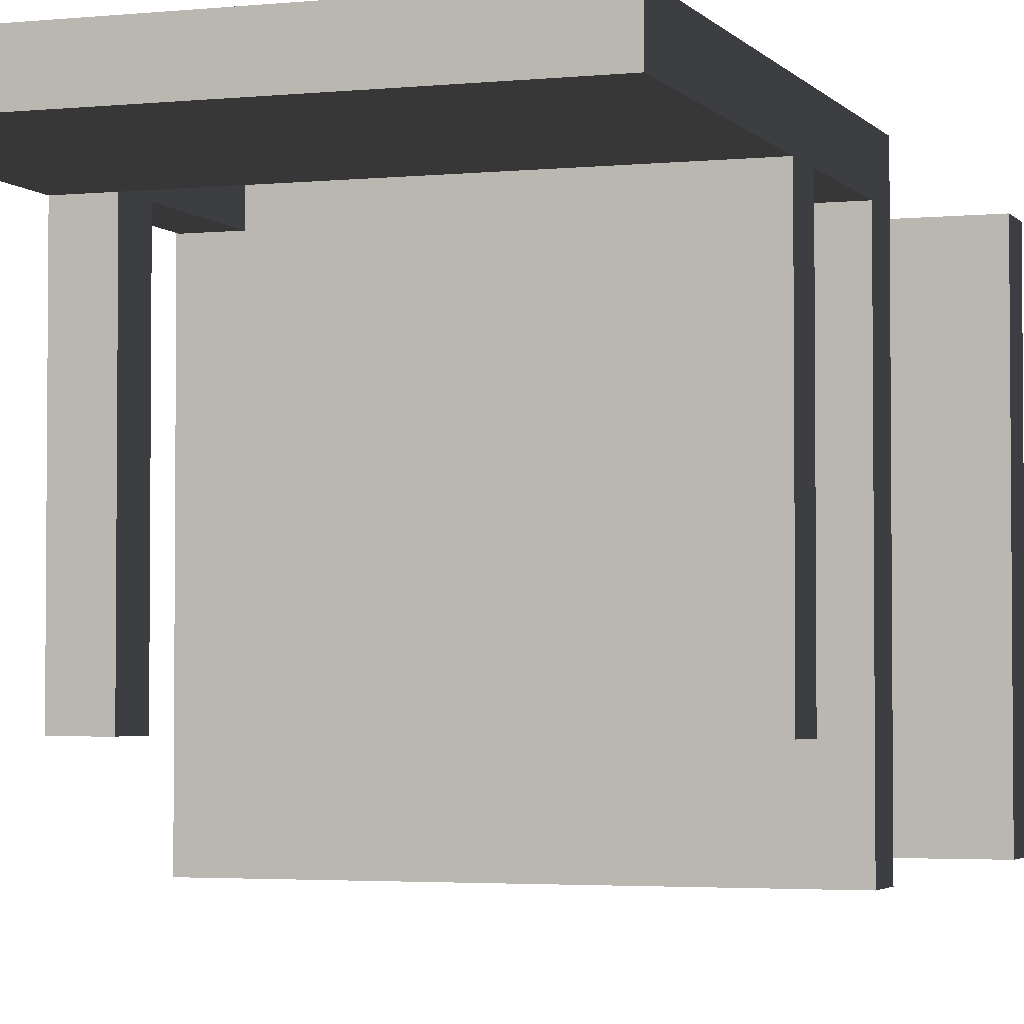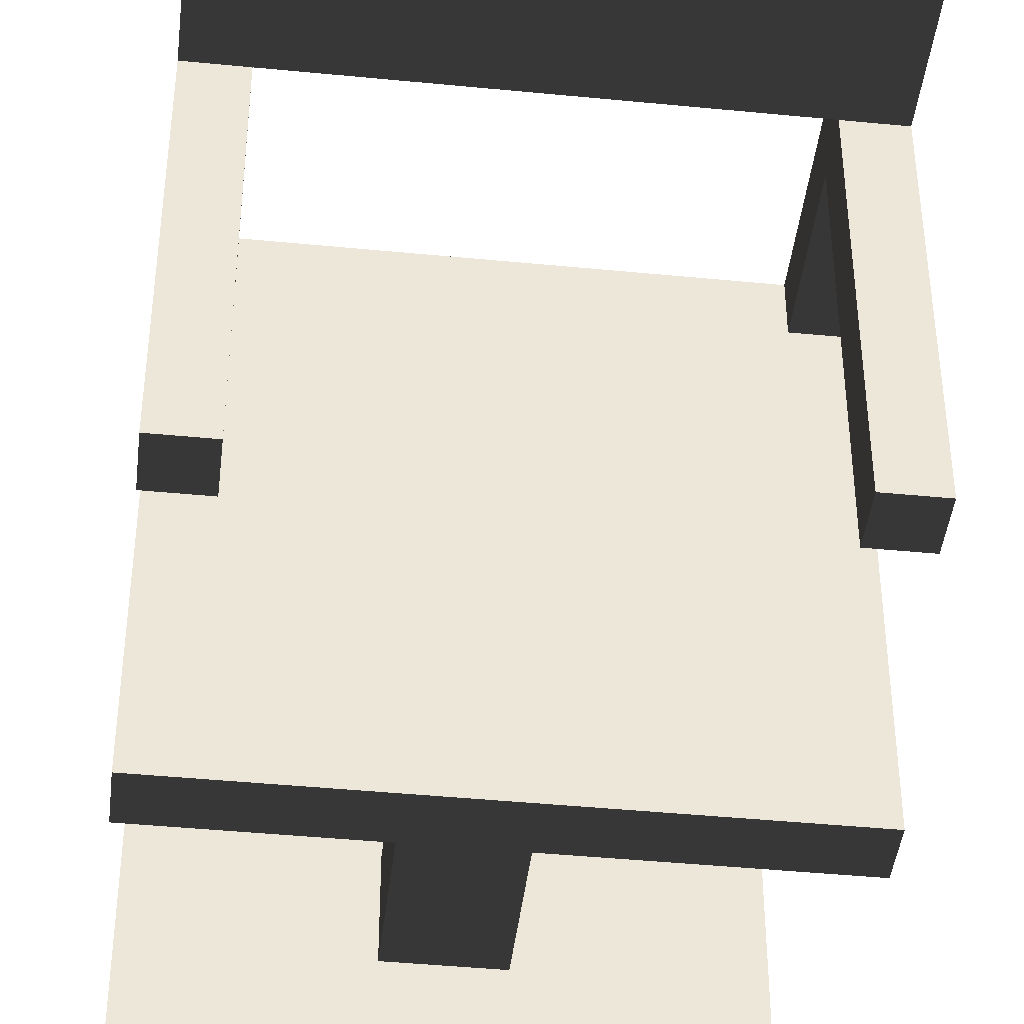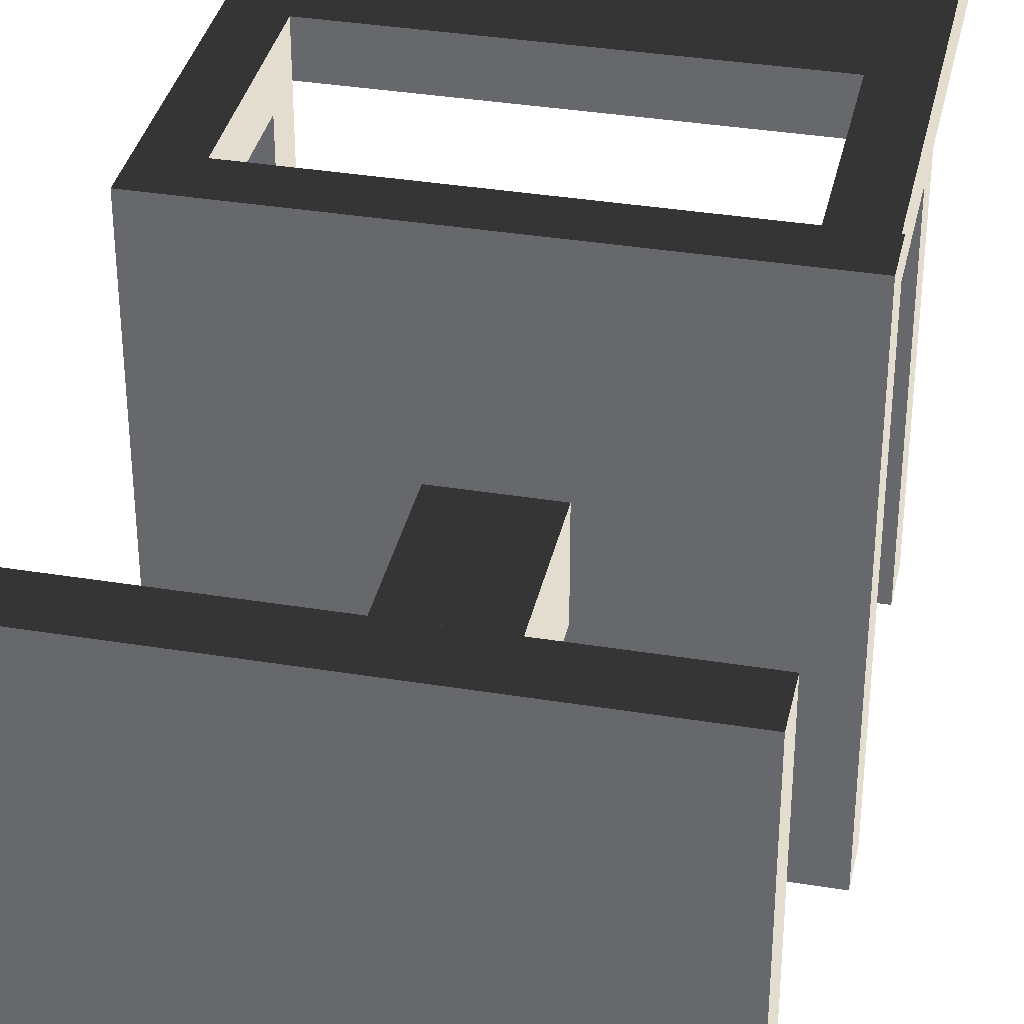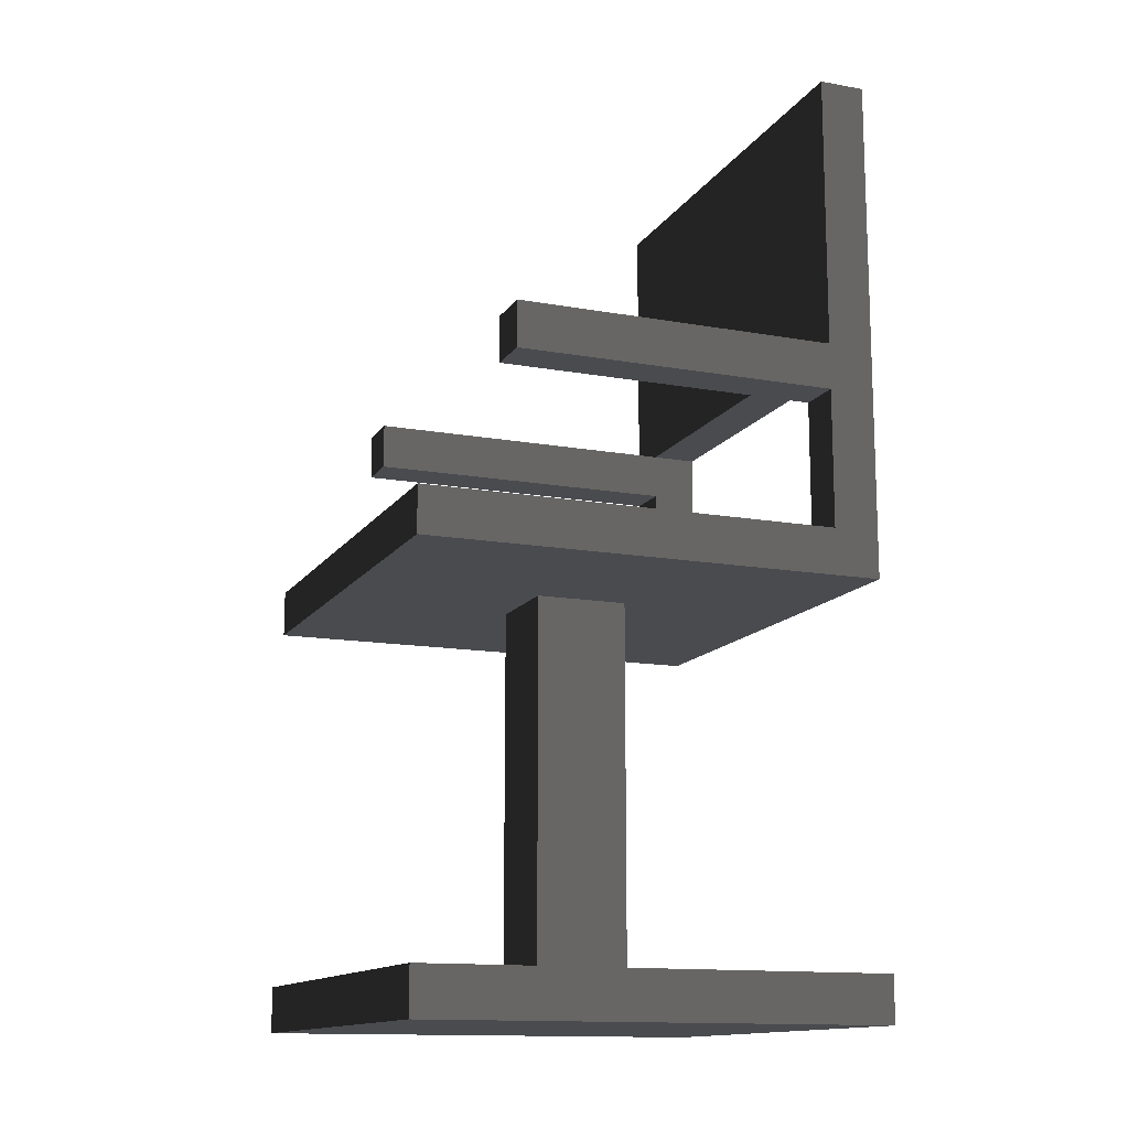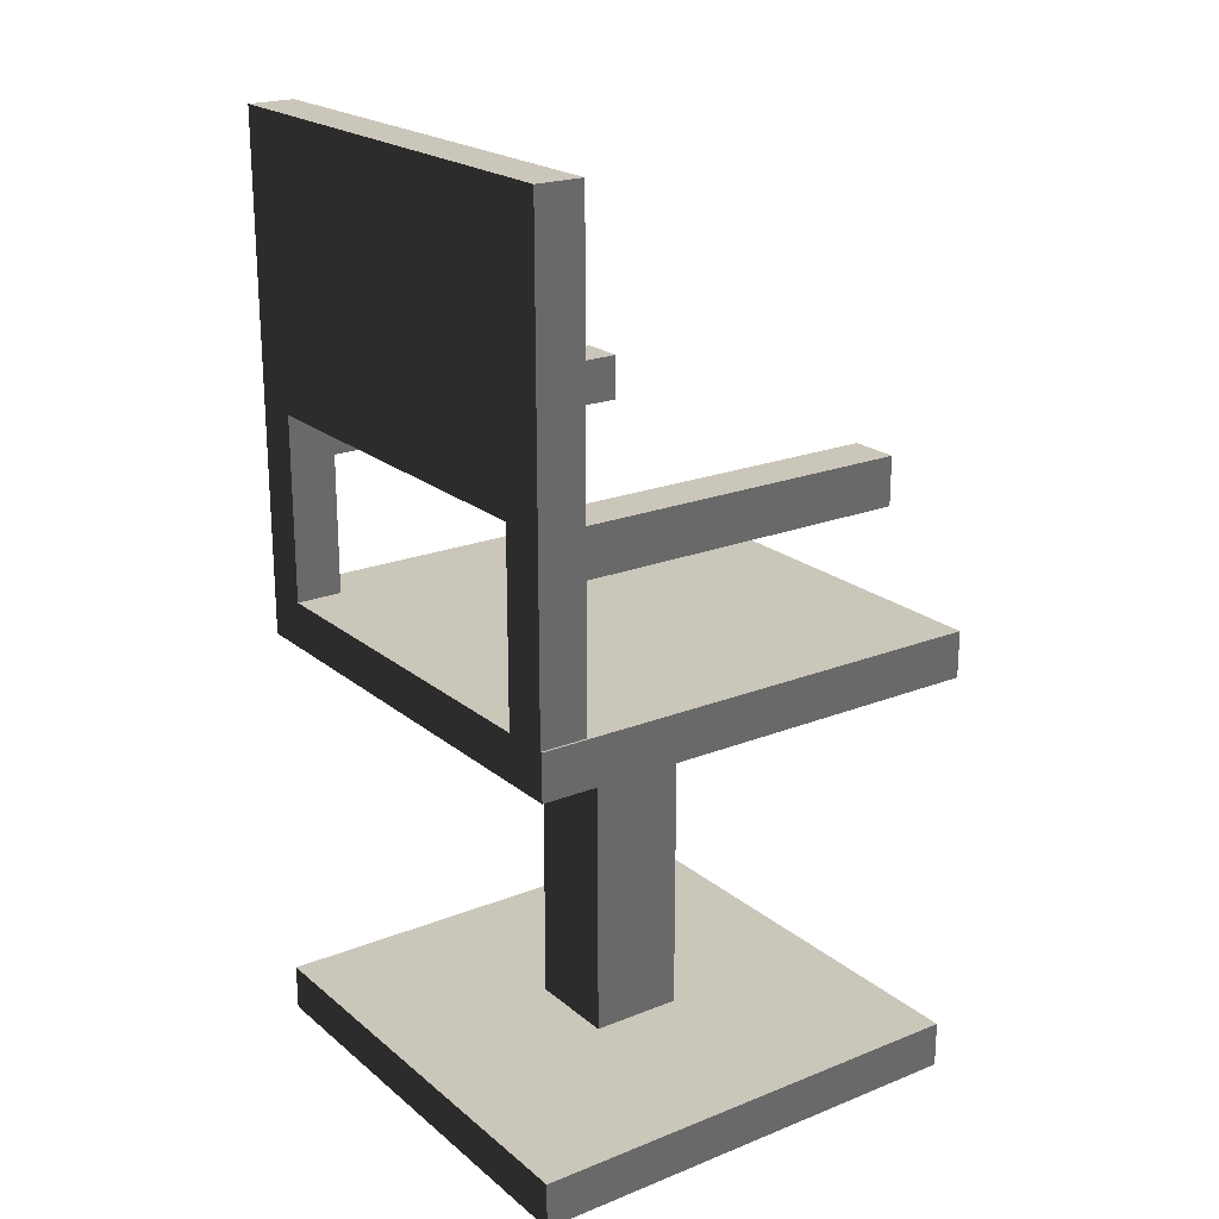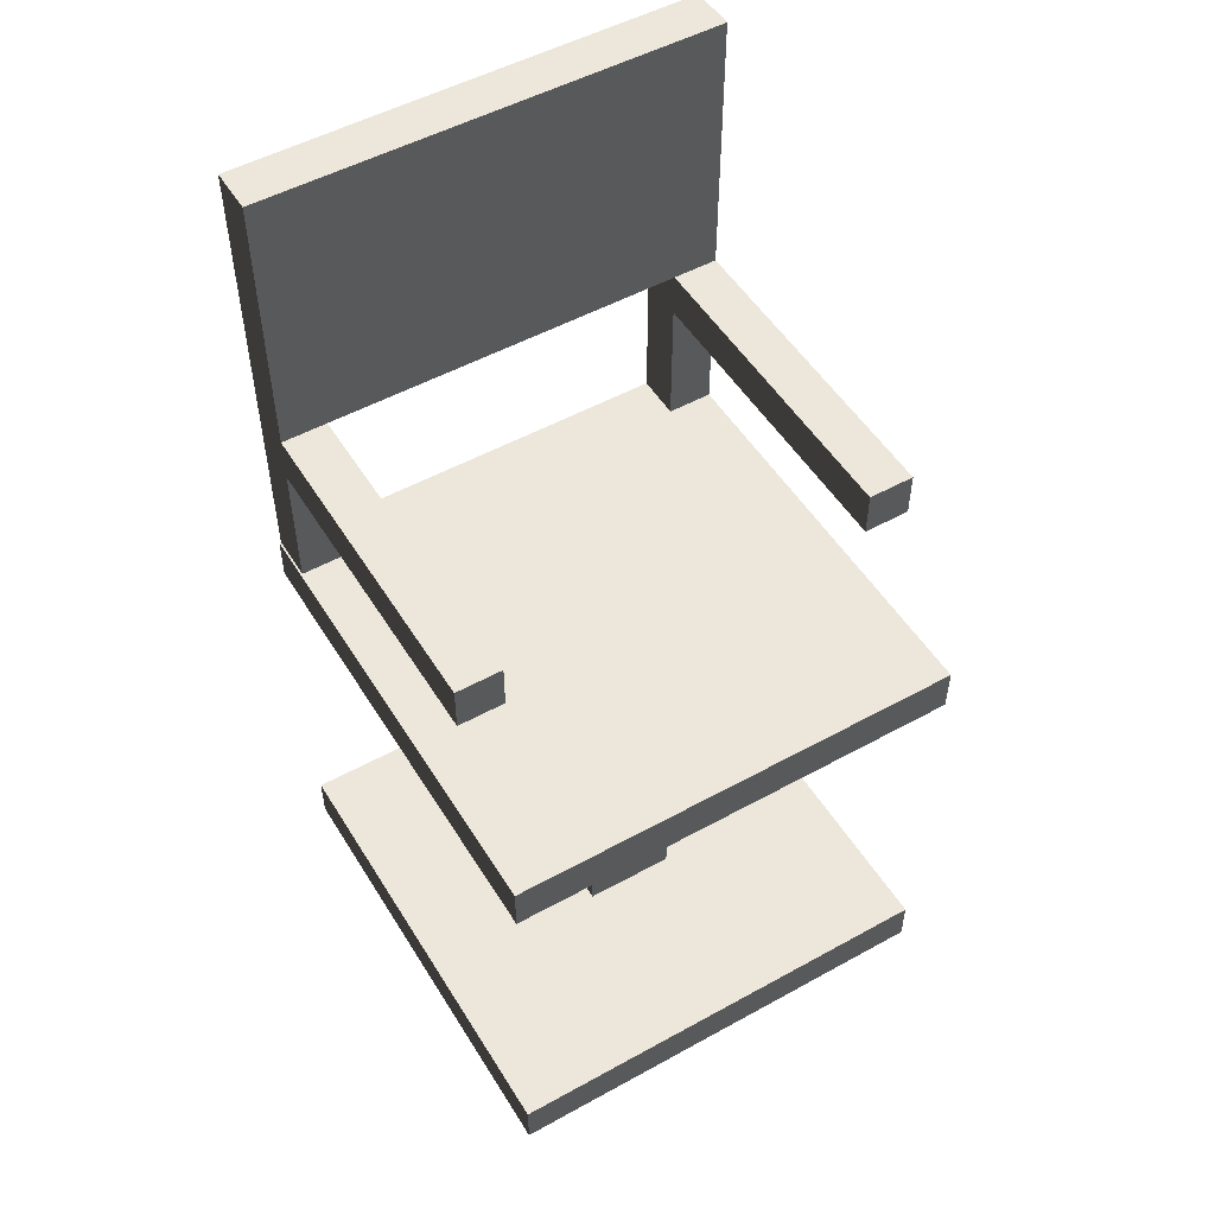
<metadata>
{"format":"obj","ext":"obj","renderer":"f3d","projection":"perspective","resolution":1024,"background":"white","views":[{"elev":-3.0,"azim":-160.5,"up":"+Z"},{"elev":-43.5,"azim":173.4,"up":"+Z"},{"elev":35.6,"azim":12.2,"up":"+Z"},{"elev":-13.8,"azim":-111.7,"up":"+Y"},{"elev":21.2,"azim":54.7,"up":"+Y"},{"elev":51.5,"azim":149.1,"up":"+Y"}]}
</metadata>
<code>
v  0.9354 18.28 -55.57
v  0.9854 18.28 -55.92
v  0.9854 18.28 -55.57
v  0.9354 18.28 -55.92
v  0.9854 18.33 -55.57
v  0.9354 18.33 -55.92
v  0.9354 18.33 -55.57
v  0.9854 18.33 -55.92
v  0.9854 18.33 -55.92
v  0.9354 18.28 -55.92
v  0.9354 18.33 -55.92
v  0.9854 18.28 -55.92
v  0.4875 18.28 -55.57
v  0.5375 18.28 -55.92
v  0.5375 18.28 -55.57
v  0.4875 18.28 -55.92
v  0.5375 18.33 -55.57
v  0.4875 18.33 -55.92
v  0.4875 18.33 -55.57
v  0.5375 18.33 -55.92
v  0.5375 18.33 -55.92
v  0.4875 18.28 -55.92
v  0.4875 18.33 -55.92
v  0.5375 18.28 -55.92
v  0.5375 18.28 -55.57
v  0.4875 18.13 -55.57
v  0.4875 18.28 -55.57
v  0.5375 18.13 -55.57
v  0.9854 18.28 -55.57
v  0.9354 18.13 -55.57
v  0.9354 18.28 -55.57
v  0.9854 18.13 -55.57
v  0.4875 18.63 -55.57
v  0.5375 18.33 -55.57
v  0.4875 18.33 -55.57
v  0.9854 18.33 -55.57
v  0.9854 18.63 -55.57
v  0.9354 18.33 -55.57
v  0.9854 18.63 -55.52
v  0.4875 18.63 -55.57
v  0.4875 18.63 -55.52
v  0.9854 18.63 -55.57
v  0.5375 18.33 -55.57
v  0.9354 18.33 -55.52
v  0.5375 18.33 -55.52
v  0.9354 18.33 -55.57
v  0.5375 18.28 -55.57
v  0.5375 18.13 -55.52
v  0.5375 18.13 -55.57
v  0.5375 18.33 -55.57
v  0.5375 18.33 -55.52
v  0.5375 18.28 -55.92
v  0.5375 18.33 -55.92
v  0.9354 18.13 -55.52
v  0.9354 18.28 -55.57
v  0.9354 18.13 -55.57
v  0.9354 18.33 -55.92
v  0.9354 18.28 -55.92
v  0.9354 18.33 -55.57
v  0.9354 18.33 -55.52
v  0.9854 18.28 -55.57
v  0.9854 18.13 -55.52
v  0.9854 18.13 -55.57
v  0.9854 18.63 -55.57
v  0.9854 18.63 -55.52
v  0.9854 18.33 -55.57
v  0.9854 18.28 -55.92
v  0.9854 18.33 -55.92
v  0.9875 18.08 -55.52
v  0.6875 18.08 -55.72
v  0.7875 18.08 -55.72
v  0.9875 18.08 -56.02
v  0.7875 18.08 -55.82
v  0.4875 18.08 -56.02
v  0.6875 18.08 -55.82
v  0.4875 18.08 -55.52
v  0.4875 18.33 -55.57
v  0.4875 18.63 -55.52
v  0.4875 18.63 -55.57
v  0.4875 18.08 -56.02
v  0.4875 18.13 -55.57
v  0.4875 18.13 -56.02
v  0.4875 18.08 -55.52
v  0.4875 18.28 -55.57
v  0.4875 18.33 -55.92
v  0.4875 18.28 -55.92
v  0.4875 18.08 -56.02
v  0.9875 18.13 -56.02
v  0.9875 18.08 -56.02
v  0.4875 18.13 -56.02
v  0.9875 18.08 -56.02
v  0.9875 18.13 -55.52
v  0.9875 18.08 -55.52
v  0.9875 18.13 -56.02
v  0.9854 18.13 -55.52
v  0.9354 18.33 -55.52
v  0.9354 18.13 -55.52
v  0.9875 18.08 -55.52
v  0.9875 18.13 -55.52
v  0.4875 18.08 -55.52
v  0.5375 18.13 -55.52
v  0.4875 18.63 -55.52
v  0.5375 18.33 -55.52
v  0.9854 18.63 -55.52
v  0.9875 18.13 -55.52
v  0.9854 18.13 -55.57
v  0.9854 18.13 -55.52
v  0.9354 18.13 -55.57
v  0.5375 18.13 -55.52
v  0.9354 18.13 -55.52
v  0.5375 18.13 -55.57
v  0.4875 18.13 -56.02
v  0.4875 18.13 -55.57
v  0.9875 18.13 -56.02
v  0.6875 17.68 -55.72
v  0.6875 18.08 -55.82
v  0.6875 17.68 -55.82
v  0.6875 18.08 -55.72
v  0.6875 17.68 -55.82
v  0.7875 18.08 -55.82
v  0.7875 17.68 -55.82
v  0.6875 18.08 -55.82
v  0.7875 17.68 -55.82
v  0.7875 18.08 -55.72
v  0.7875 17.68 -55.72
v  0.7875 18.08 -55.82
v  0.7875 17.68 -55.72
v  0.6875 18.08 -55.72
v  0.6875 17.68 -55.72
v  0.7875 18.08 -55.72
v  0.4875 17.63 -55.52
v  0.4875 17.68 -56.02
v  0.4875 17.63 -56.02
v  0.4875 17.68 -55.52
v  0.4875 17.63 -56.02
v  0.9875 17.68 -56.02
v  0.9875 17.63 -56.02
v  0.4875 17.68 -56.02
v  0.9875 17.63 -56.02
v  0.9875 17.68 -55.52
v  0.9875 17.63 -55.52
v  0.9875 17.68 -56.02
v  0.9875 17.63 -55.52
v  0.4875 17.68 -55.52
v  0.4875 17.63 -55.52
v  0.9875 17.68 -55.52
v  0.6875 17.68 -55.72
v  0.9875 17.68 -55.52
v  0.7875 17.68 -55.72
v  0.9875 17.68 -56.02
v  0.7875 17.68 -55.82
v  0.4875 17.68 -56.02
v  0.6875 17.68 -55.82
v  0.4875 17.68 -55.52
v  0.4875 17.63 -55.52
v  0.9875 17.63 -56.02
v  0.9875 17.63 -55.52
v  0.4875 17.63 -56.02
o CO_Chair
g CO_Chair
f 1 2 3
f 2 1 4
f 5 6 7
f 6 5 8
f 9 10 11
f 10 9 12
f 13 14 15
f 14 13 16
f 17 18 19
f 18 17 20
f 21 22 23
f 22 21 24
f 25 26 27
f 26 25 28
f 29 30 31
f 30 29 32
f 33 34 35
f 36 33 37
f 38 33 36
f 34 33 38
f 39 40 41
f 40 39 42
f 43 44 45
f 44 43 46
f 47 48 49
f 48 50 51
f 50 52 53
f 50 47 52
f 48 47 50
f 54 55 56
f 55 57 58
f 55 59 57
f 55 60 59
f 55 54 60
f 61 62 63
f 62 64 65
f 62 66 64
f 66 67 68
f 66 61 67
f 62 61 66
f 69 70 71
f 71 72 69
f 73 72 71
f 73 74 72
f 75 74 73
f 75 76 74
f 70 76 75
f 70 69 76
f 77 78 79
f 80 81 82
f 83 81 80
f 78 81 83
f 78 84 81
f 84 85 86
f 84 77 85
f 78 77 84
f 87 88 89
f 88 87 90
f 91 92 93
f 92 91 94
f 95 96 97
f 95 98 99
f 95 100 98
f 97 100 95
f 101 100 97
f 101 102 100
f 103 102 101
f 103 104 102
f 96 104 103
f 96 95 104
f 105 106 107
f 108 109 110
f 108 111 109
f 111 112 113
f 111 114 112
f 108 114 111
f 106 114 108
f 106 105 114
f 115 116 117
f 116 115 118
f 119 120 121
f 120 119 122
f 123 124 125
f 124 123 126
f 127 128 129
f 128 127 130
f 131 132 133
f 132 131 134
f 135 136 137
f 136 135 138
f 139 140 141
f 140 139 142
f 143 144 145
f 144 143 146
f 147 148 149
f 150 149 148
f 150 151 149
f 152 151 150
f 152 153 151
f 154 153 152
f 154 147 153
f 148 147 154
f 155 156 157
f 156 155 158

</code>
